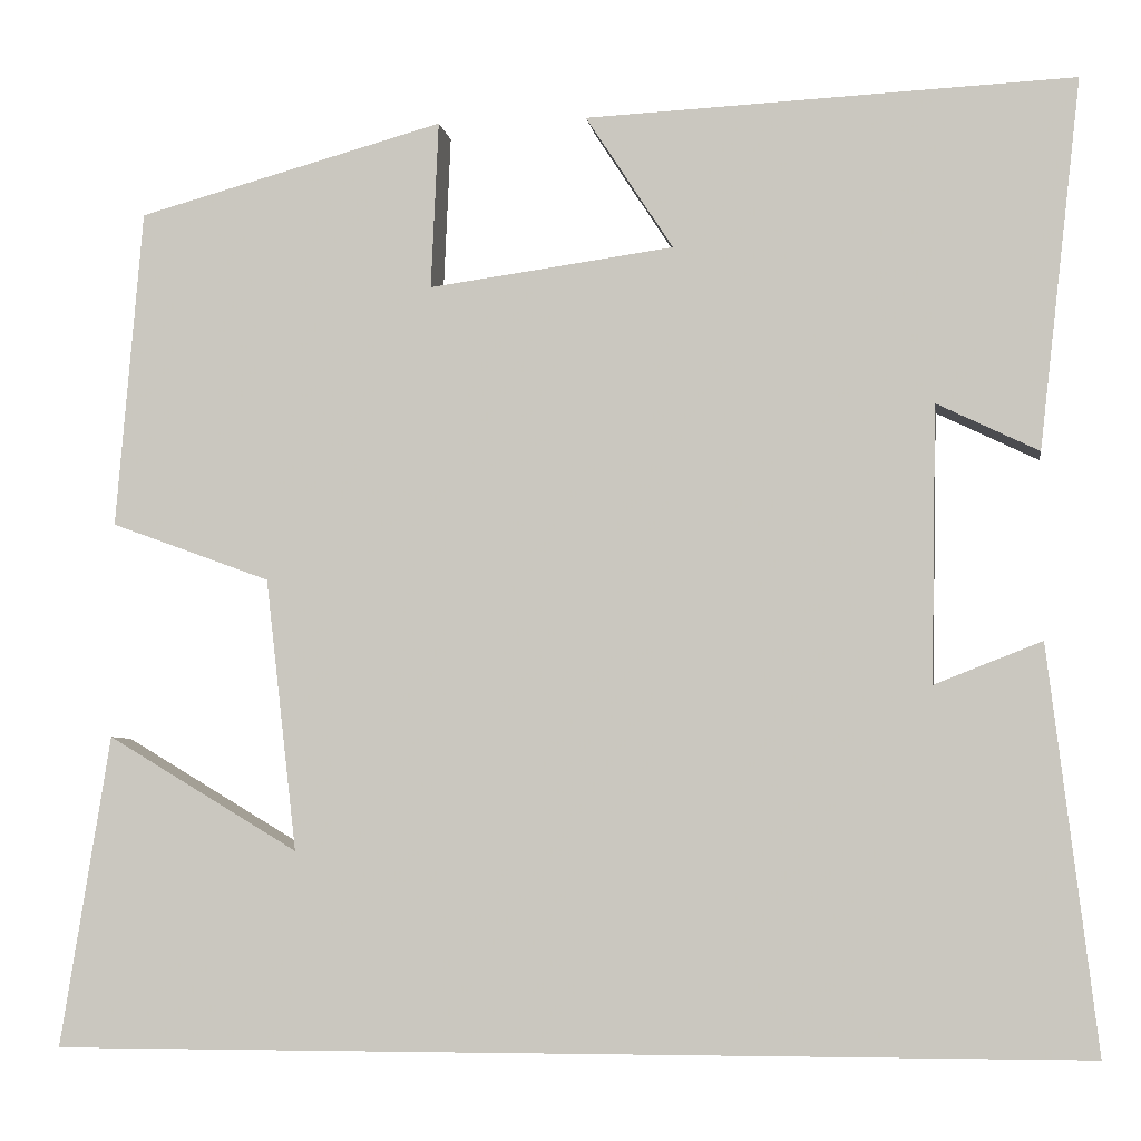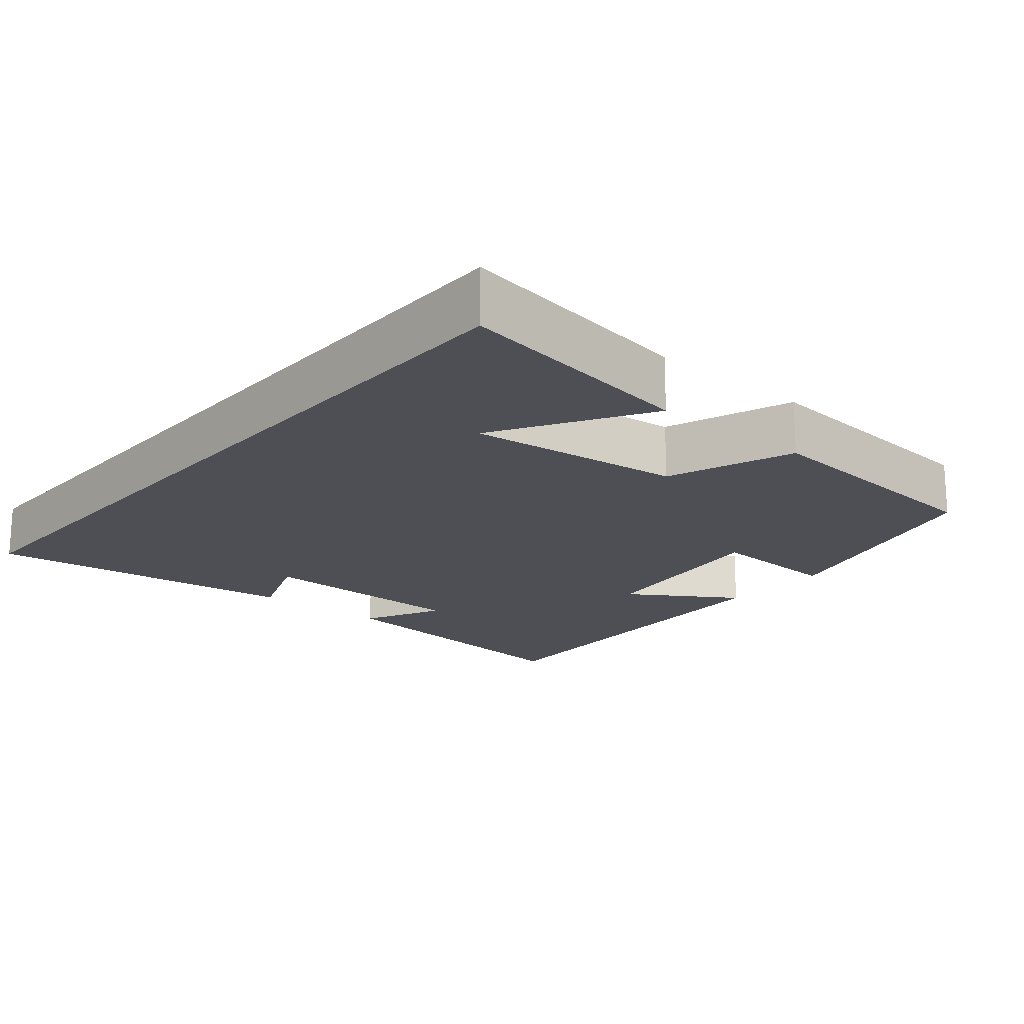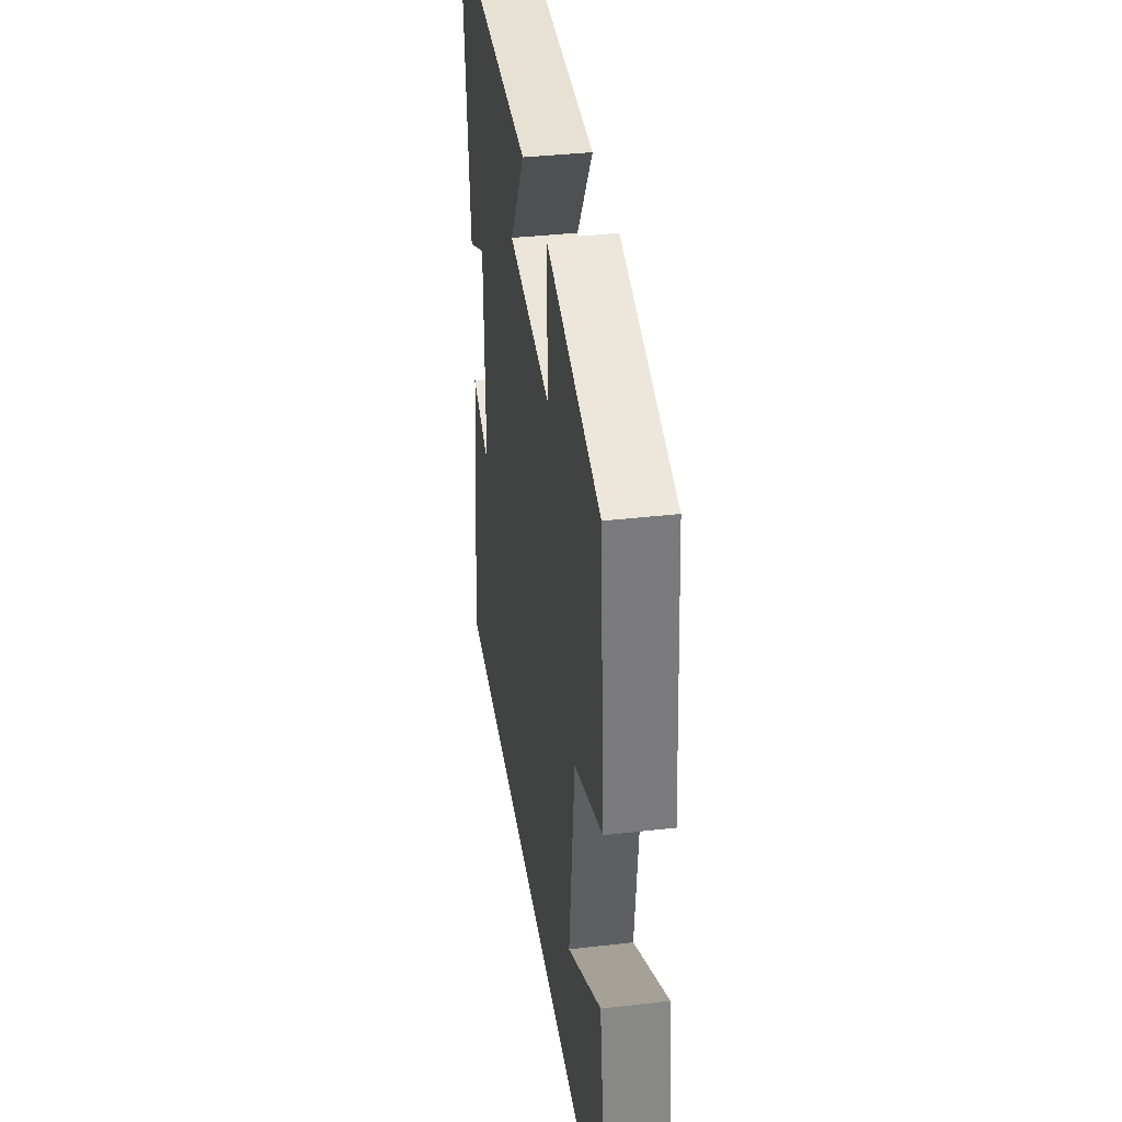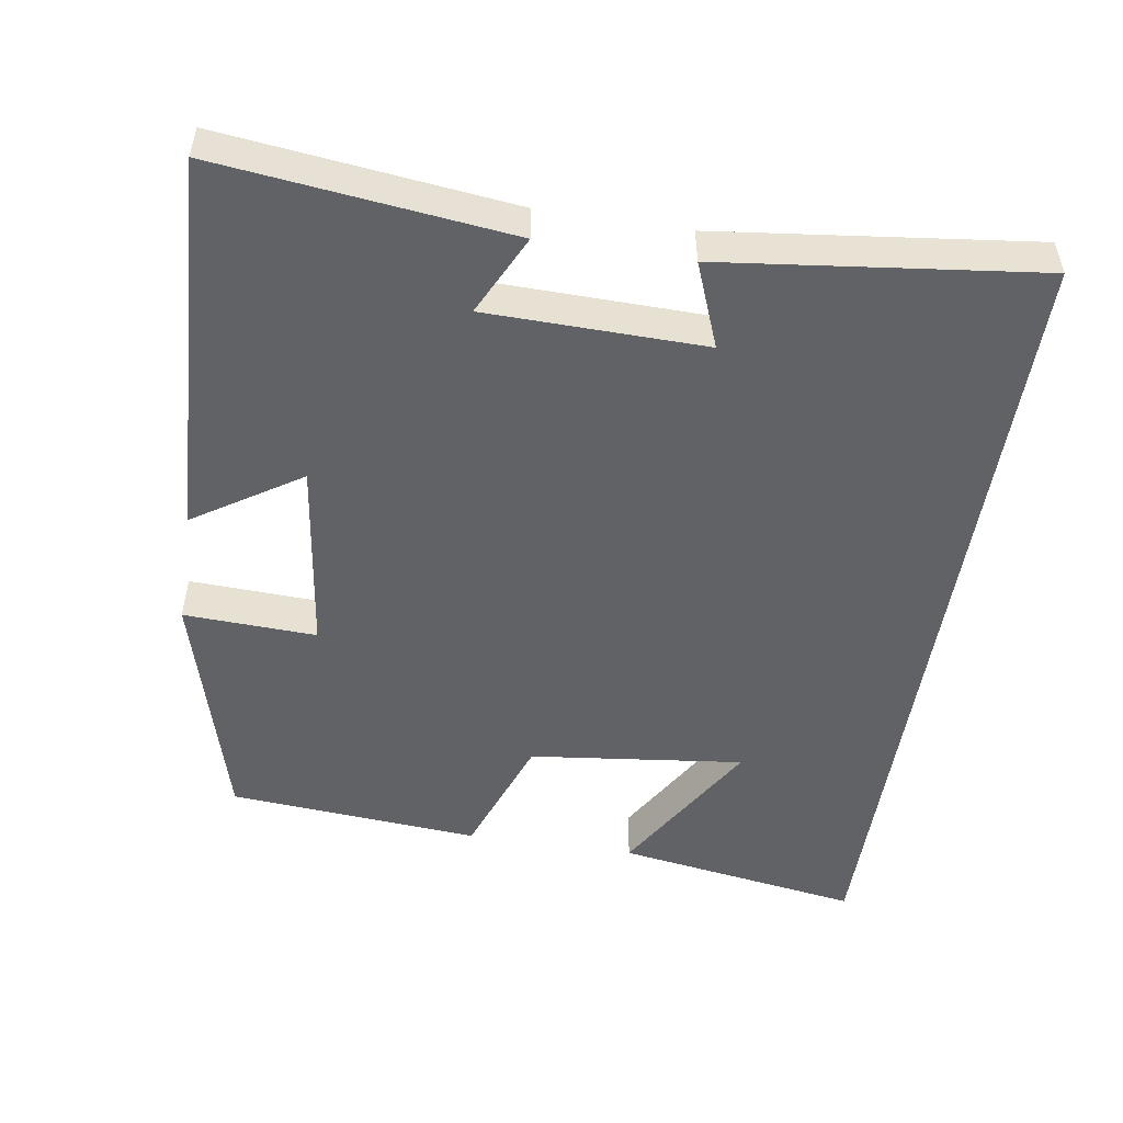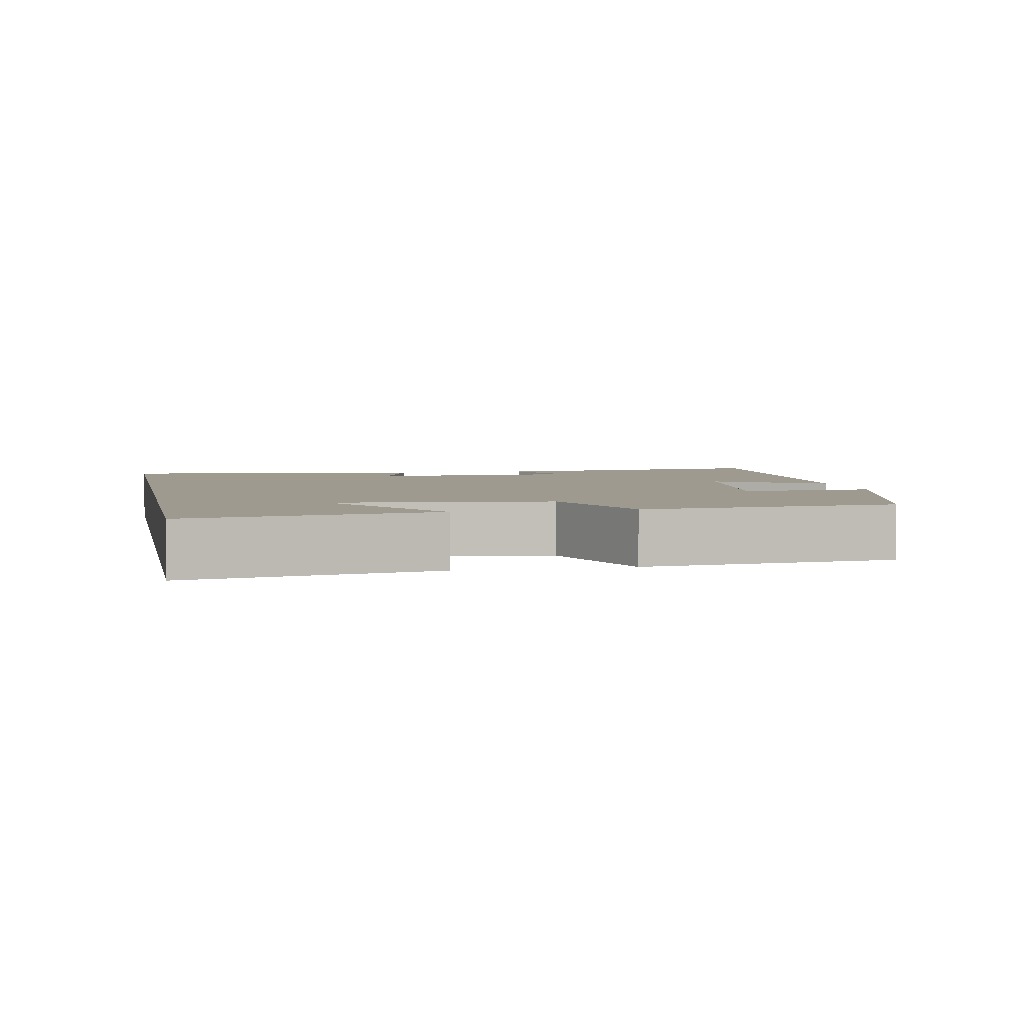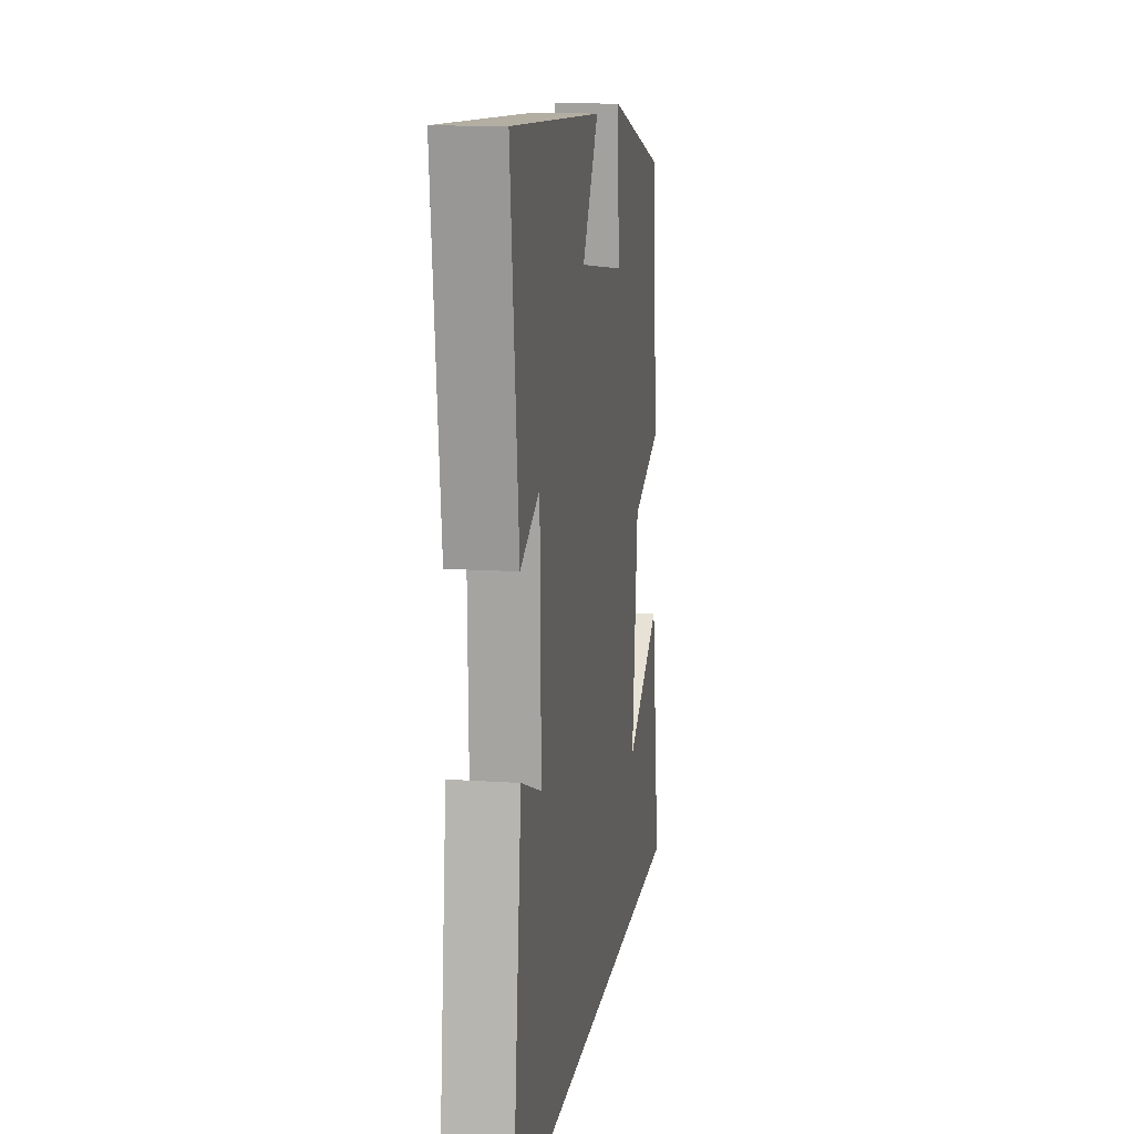
<metadata>
{"format":"obj","ext":"obj","renderer":"f3d","projection":"perspective","resolution":1024,"background":"white","views":[{"elev":-5.3,"azim":8.3,"up":"+Z"},{"elev":-18.3,"azim":-130.2,"up":"+Y"},{"elev":36.9,"azim":-98.5,"up":"+Z"},{"elev":-50.7,"azim":81.1,"up":"+Y"},{"elev":3.8,"azim":-101.6,"up":"+Y"},{"elev":13.4,"azim":98.8,"up":"+Z"}]}
</metadata>
<code>
v -0.553 0.07 -0.5
v -0.5 0.07 -0.166
v -0.294 0.07 -0.289
v -0.328 0.07 0.003
v -0.5 0.07 0.066
v -0.472 0.07 0.409
v -0.141 0.07 0.5
v -0.149 0.07 0.319
v 0.115 0.07 0.355
v 0.021 0.07 0.5
v 0.546 0.07 0.524
v 0.5 0.07 0.127
v 0.391 0.07 0.18
v 0.385 0.07 -0.116
v 0.5 0.07 -0.071
v 0.551 0.07 -0.5
v -0.553 0 -0.5
v -0.5 0 -0.166
v -0.294 0 -0.289
v -0.328 0 0.003
v -0.5 0 0.066
v -0.472 0 0.409
v -0.141 0 0.5
v -0.149 0 0.319
v 0.115 0 0.355
v 0.021 0 0.5
v 0.546 0 0.524
v 0.5 0 0.127
v 0.391 0 0.18
v 0.385 0 -0.116
v 0.5 0 -0.071
v 0.551 0 -0.5
f 14 15 16 1
f 13 14 1
f 10 11 12 13
f 9 10 13
f 8 9 13
f 5 6 7 8
f 4 5 8 13
f 3 4 13
f 1 2 3
f 1 3 13
f 17 32 31 30
f 17 30 29
f 29 28 27 26
f 29 26 25
f 29 25 24
f 24 23 22 21
f 29 24 21 20
f 29 20 19
f 19 18 17
f 29 19 17
f 1 17 18 2
f 2 18 19 3
f 3 19 20 4
f 4 20 21 5
f 5 21 22 6
f 6 22 23 7
f 7 23 24 8
f 8 24 25 9
f 9 25 26 10
f 10 26 27 11
f 11 27 28 12
f 12 28 29 13
f 13 29 30 14
f 14 30 31 15
f 15 31 32 16
f 16 32 17 1

</code>
